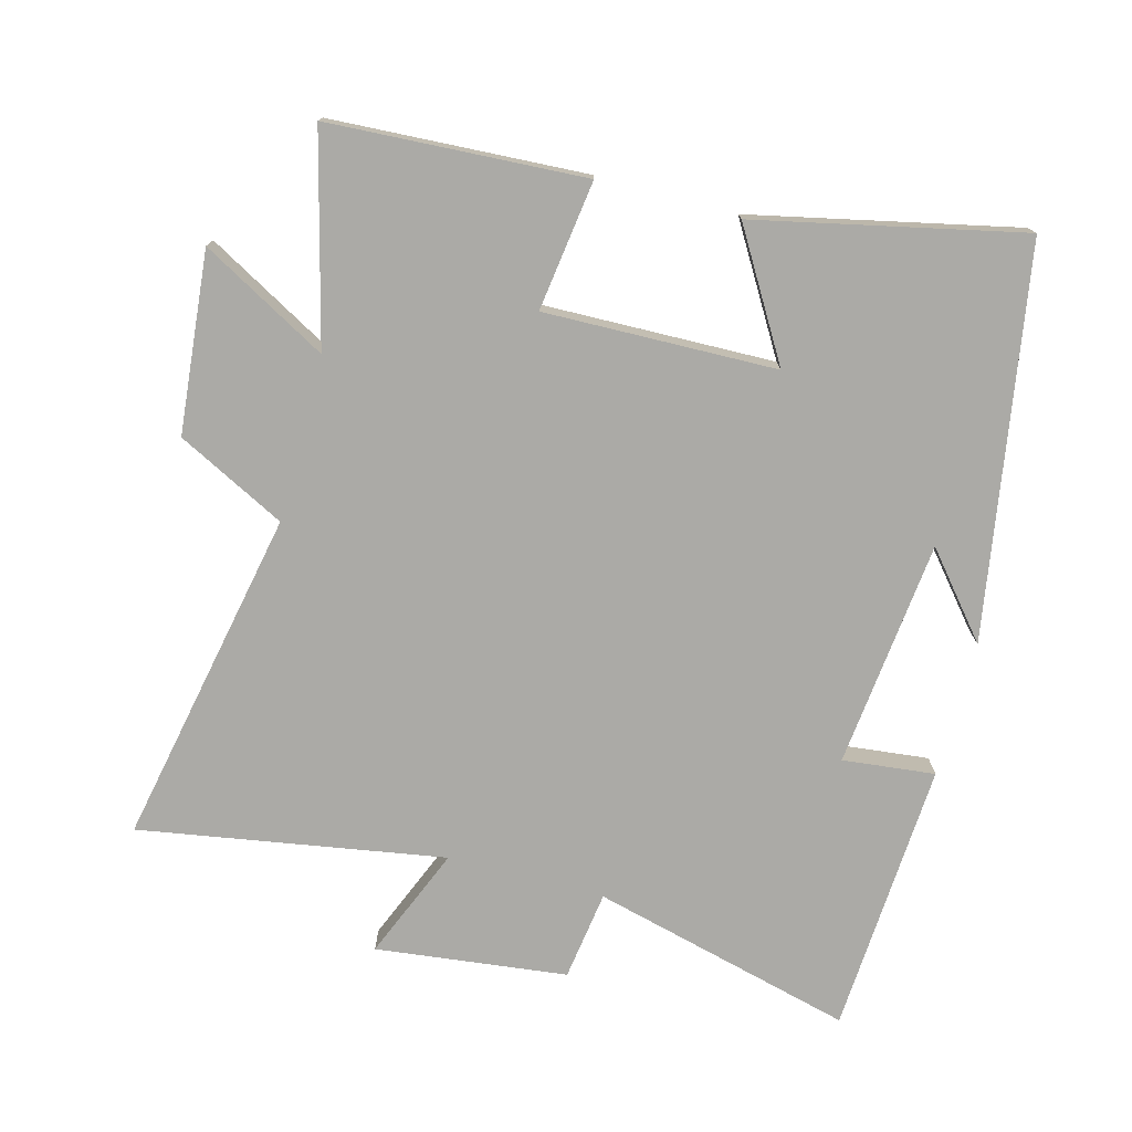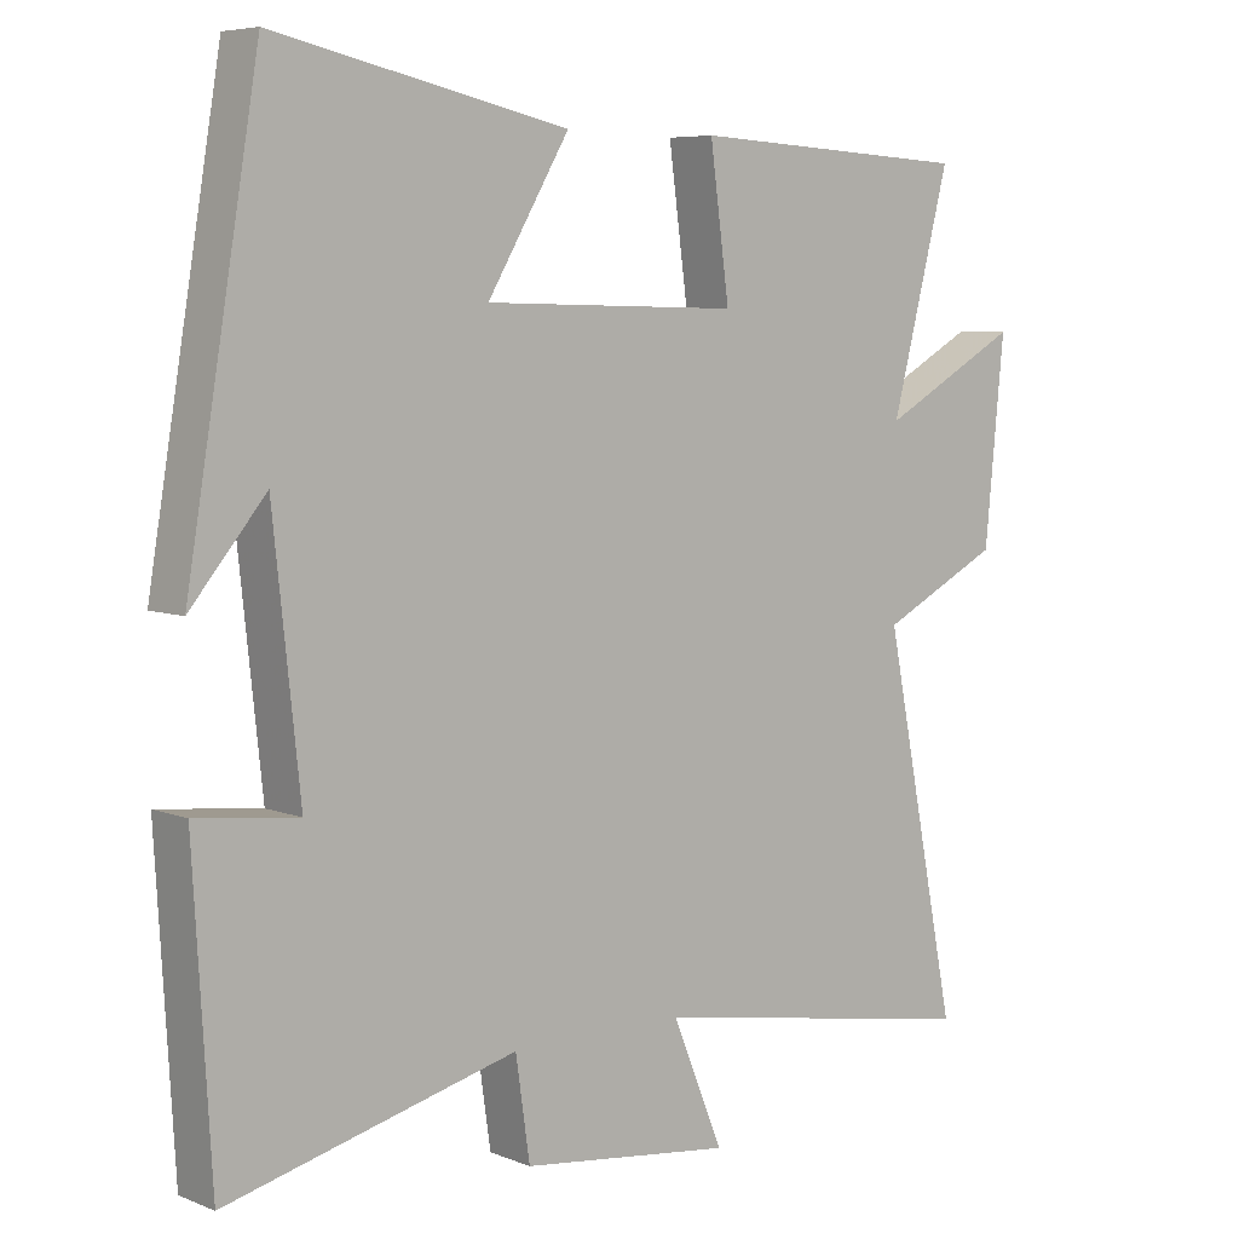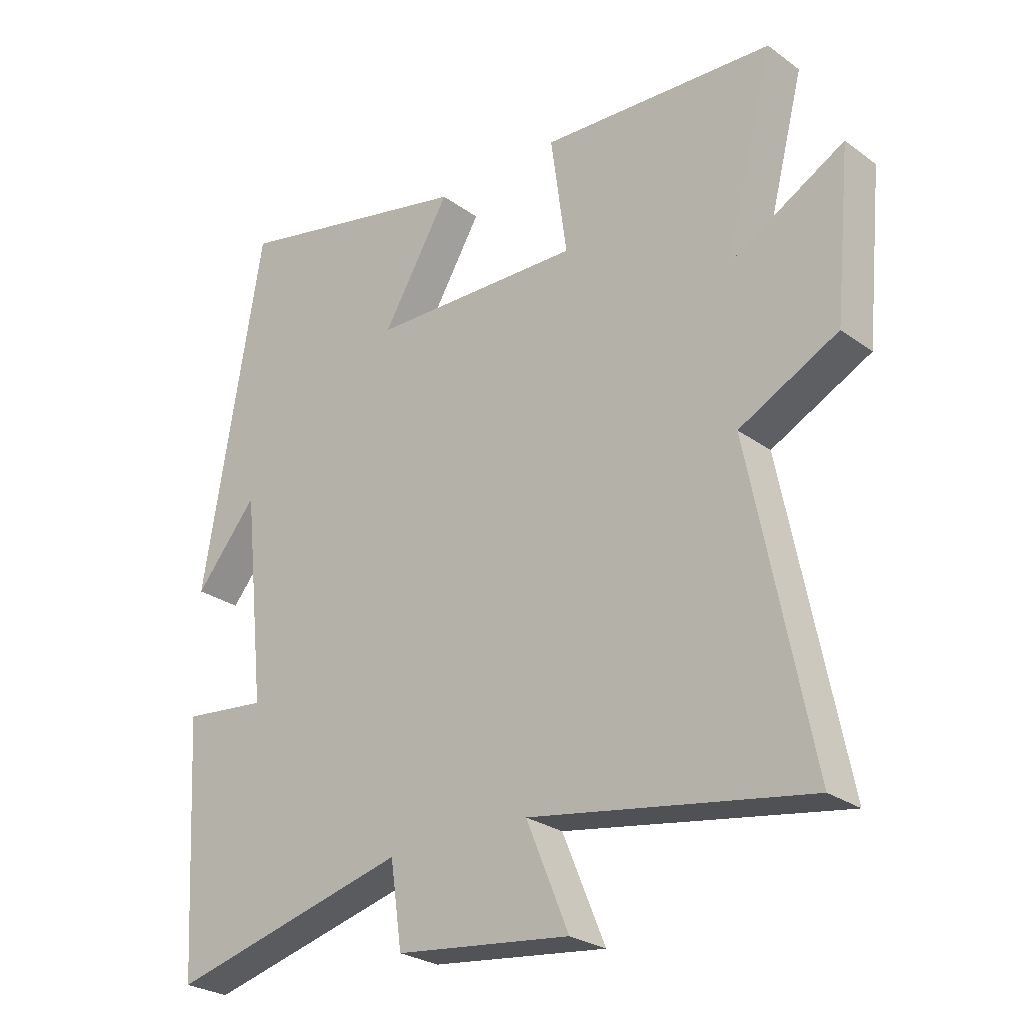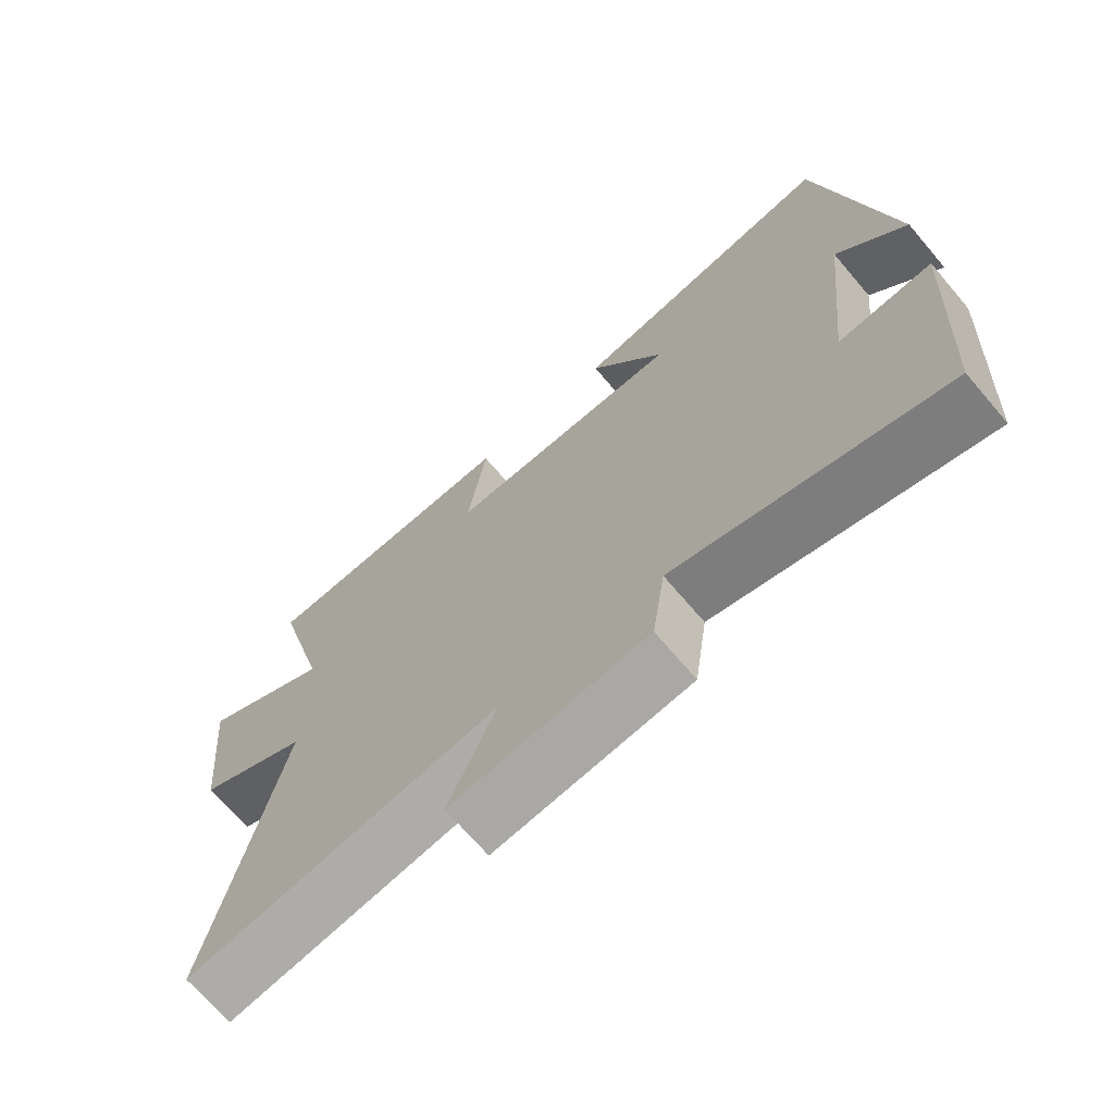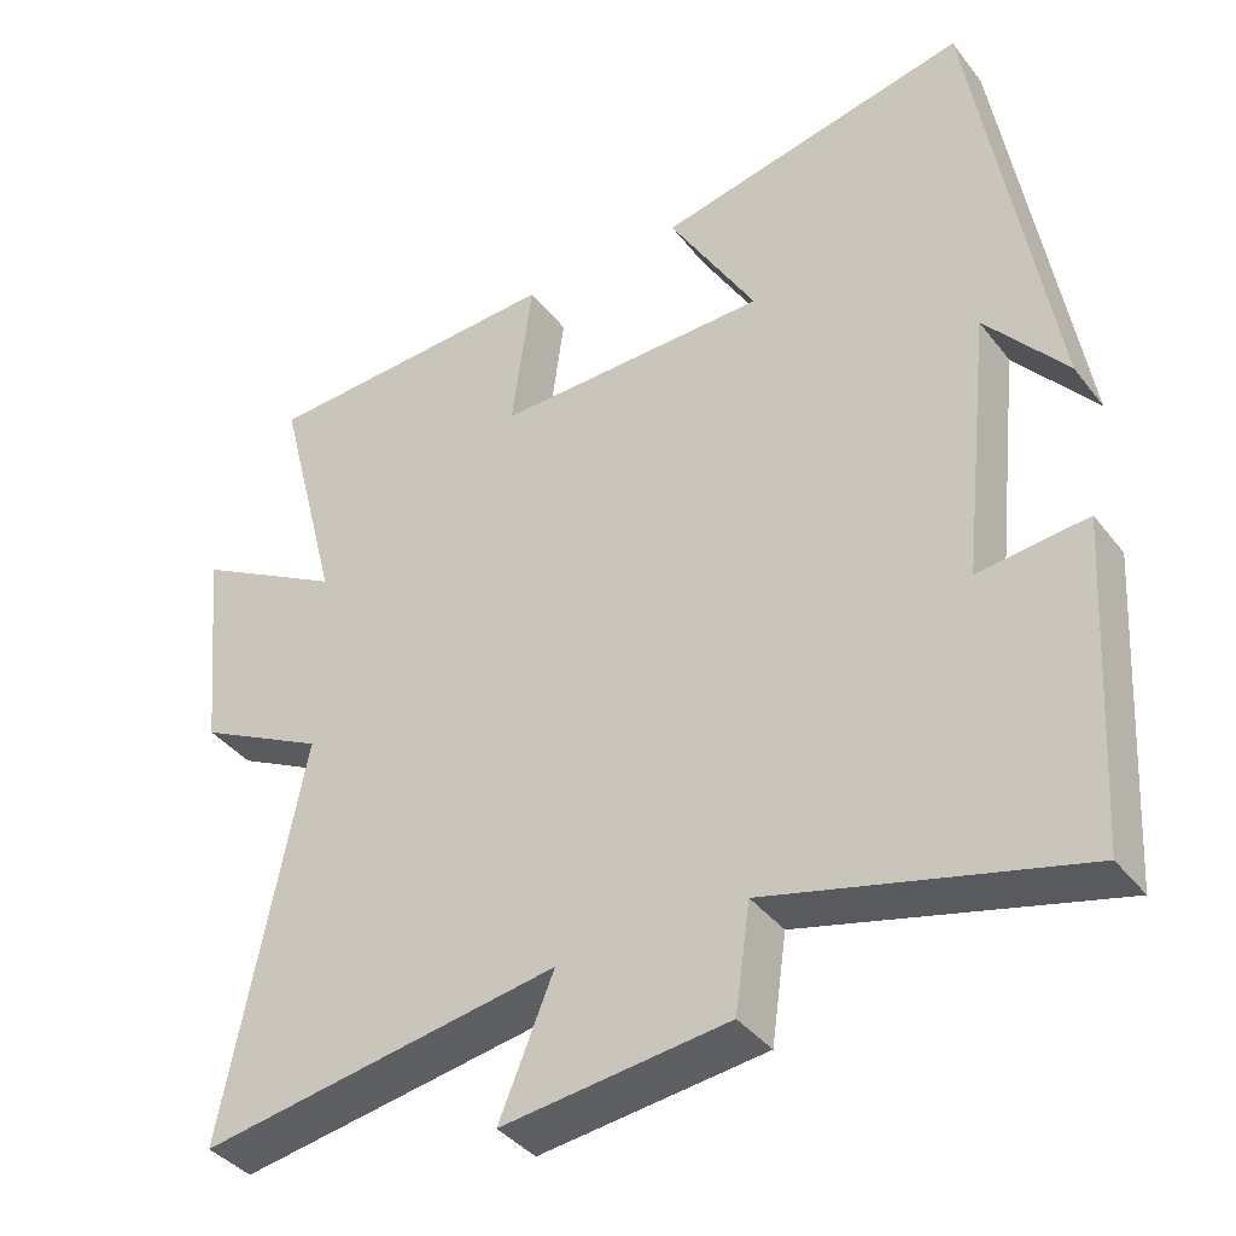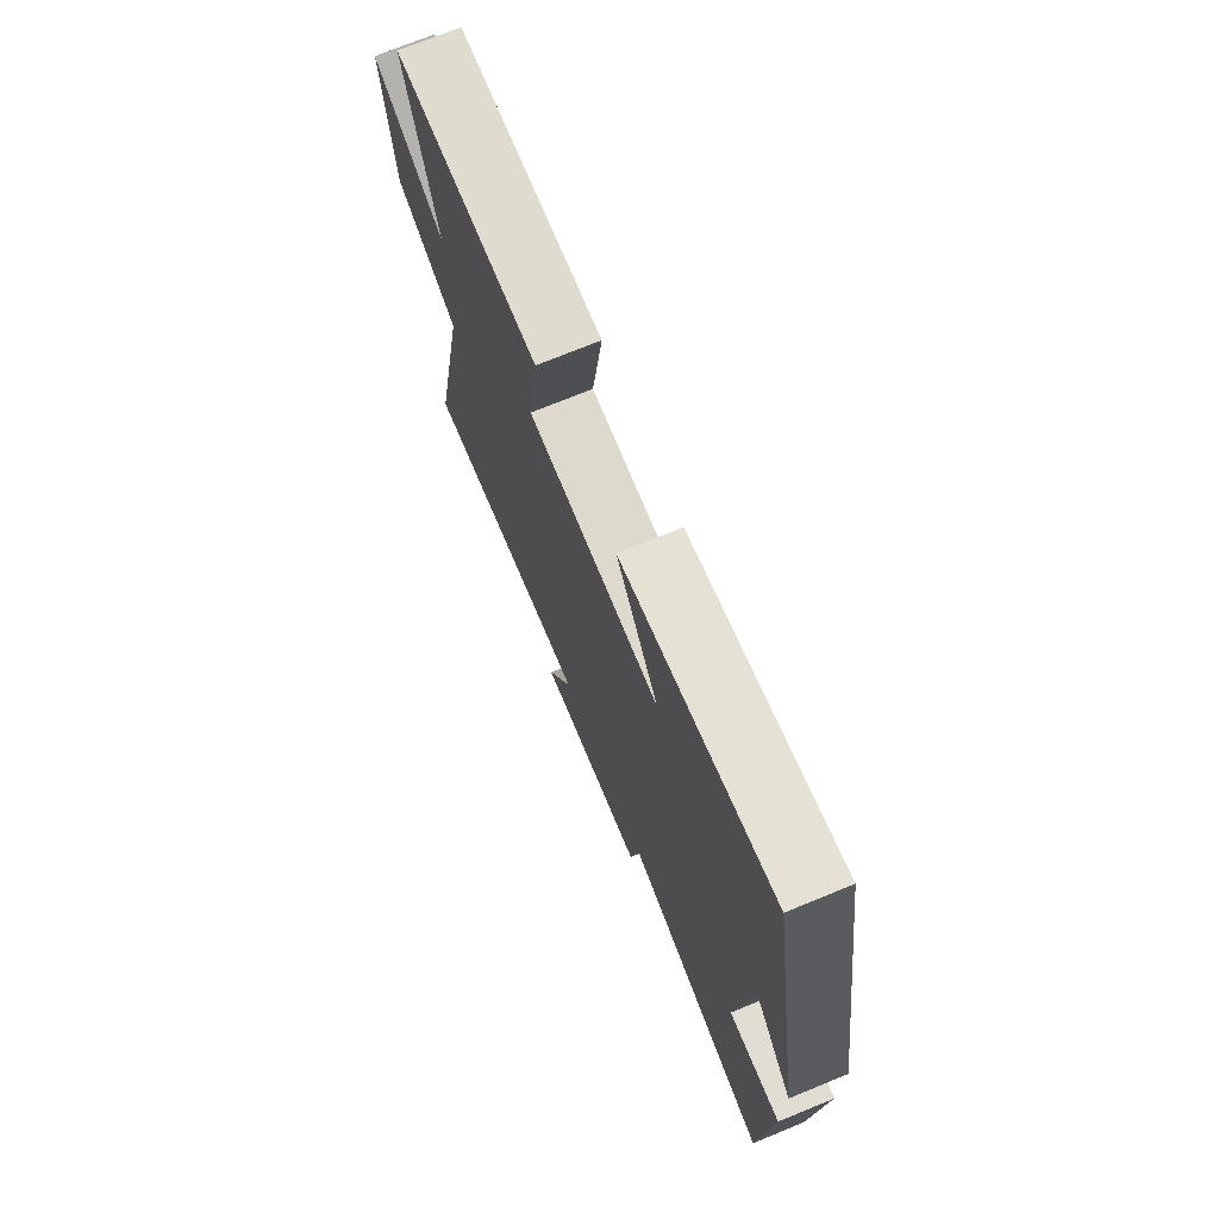
<metadata>
{"format":"obj","ext":"obj","renderer":"f3d","projection":"perspective","resolution":1024,"background":"white","views":[{"elev":-75.8,"azim":-15.0,"up":"+Y"},{"elev":6.4,"azim":139.4,"up":"+Z"},{"elev":-26.5,"azim":-138.5,"up":"+Z"},{"elev":-70.3,"azim":40.5,"up":"+Z"},{"elev":-38.6,"azim":33.4,"up":"+Z"},{"elev":73.1,"azim":67.8,"up":"+Z"}]}
</metadata>
<code>
v -0.6 0.07 -0.576
v -0.5 0.07 -0.074
v -0.661 0.07 0.008
v -0.687 0.07 0.276
v -0.5 0.07 0.172
v -0.579 0.07 0.479
v -0.199 0.07 0.5
v -0.225 0.07 0.307
v 0.119 0.07 0.315
v 0.009 0.07 0.5
v 0.403 0.07 0.586
v 0.5 0.07 0.009
v 0.399 0.07 0.13
v 0.363 0.07 -0.208
v 0.5 0.07 -0.193
v 0.476 0.07 -0.599
v 0.086 0.07 -0.5
v 0.067 0.07 -0.633
v -0.217 0.07 -0.667
v -0.148 0.07 -0.5
v -0.6 0 -0.576
v -0.5 0 -0.074
v -0.661 0 0.008
v -0.687 0 0.276
v -0.5 0 0.172
v -0.579 0 0.479
v -0.199 0 0.5
v -0.225 0 0.307
v 0.119 0 0.315
v 0.009 0 0.5
v 0.403 0 0.586
v 0.5 0 0.009
v 0.399 0 0.13
v 0.363 0 -0.208
v 0.5 0 -0.193
v 0.476 0 -0.599
v 0.086 0 -0.5
v 0.067 0 -0.633
v -0.217 0 -0.667
v -0.148 0 -0.5
f 17 18 19 20
f 14 15 16 17
f 13 14 17 20
f 11 12 13
f 9 10 11 13
f 8 9 13 20
f 5 6 7 8
f 5 8 20
f 2 3 4 5
f 2 5 20
f 1 2 20
f 40 39 38 37
f 37 36 35 34
f 40 37 34 33
f 33 32 31
f 33 31 30 29
f 40 33 29 28
f 28 27 26 25
f 40 28 25
f 25 24 23 22
f 40 25 22
f 40 22 21
f 1 21 22 2
f 2 22 23 3
f 3 23 24 4
f 4 24 25 5
f 5 25 26 6
f 6 26 27 7
f 7 27 28 8
f 8 28 29 9
f 9 29 30 10
f 10 30 31 11
f 11 31 32 12
f 12 32 33 13
f 13 33 34 14
f 14 34 35 15
f 15 35 36 16
f 16 36 37 17
f 17 37 38 18
f 18 38 39 19
f 19 39 40 20
f 20 40 21 1

</code>
